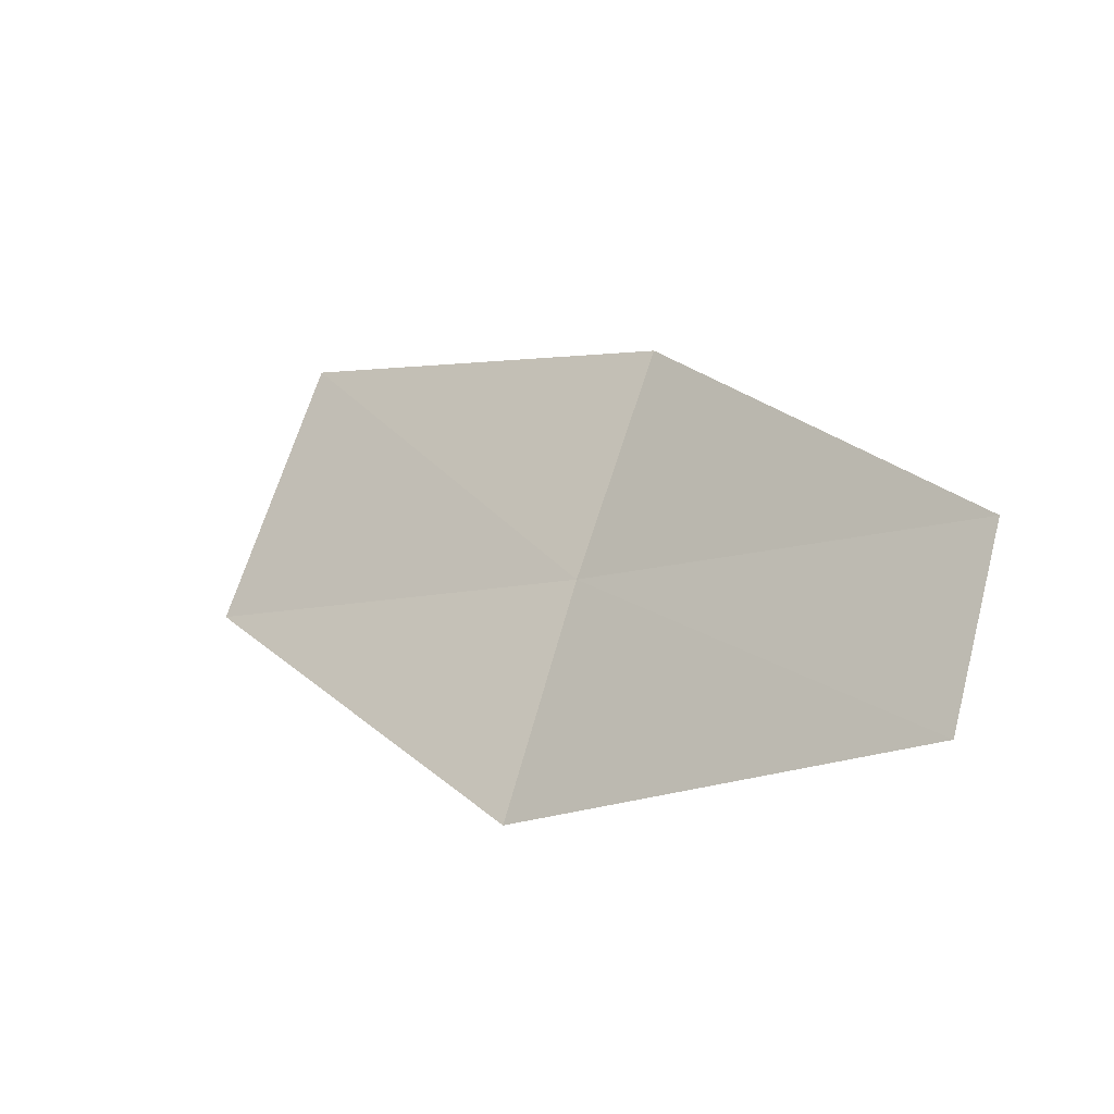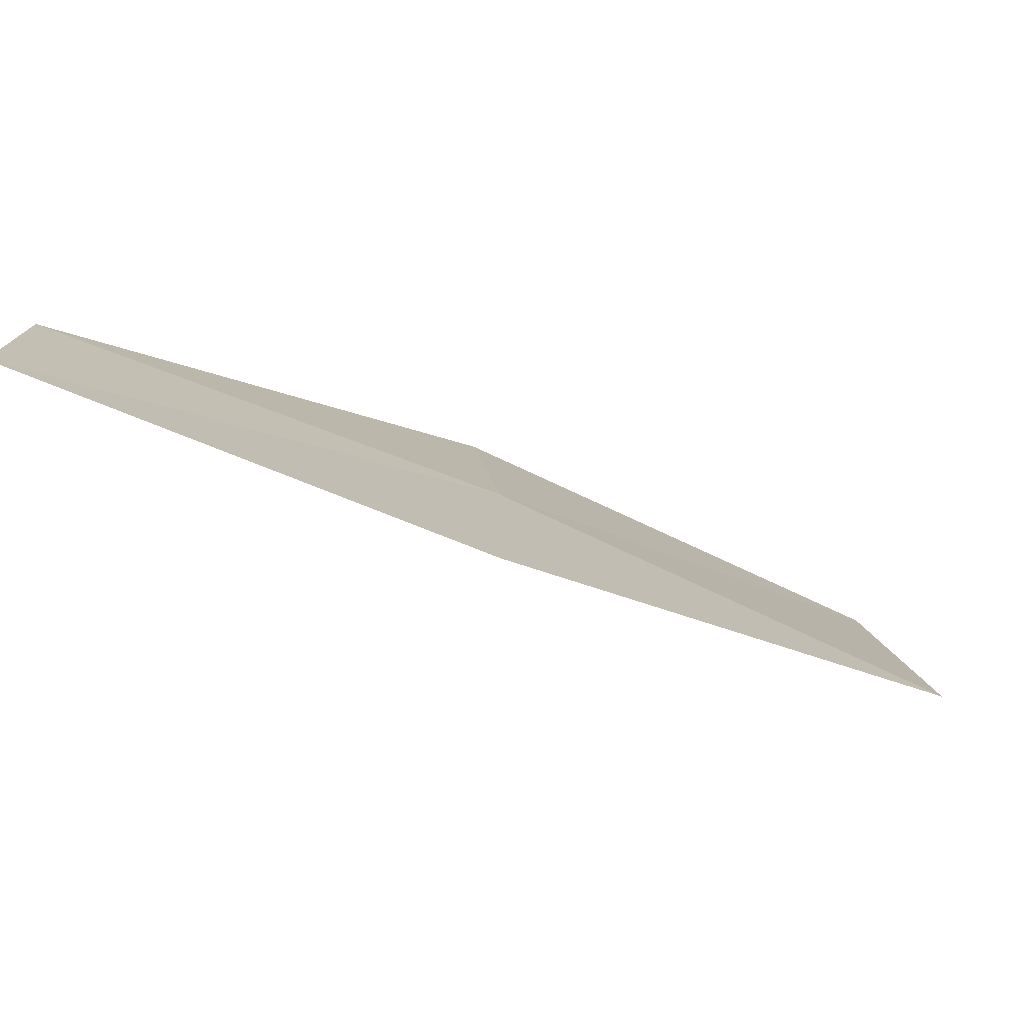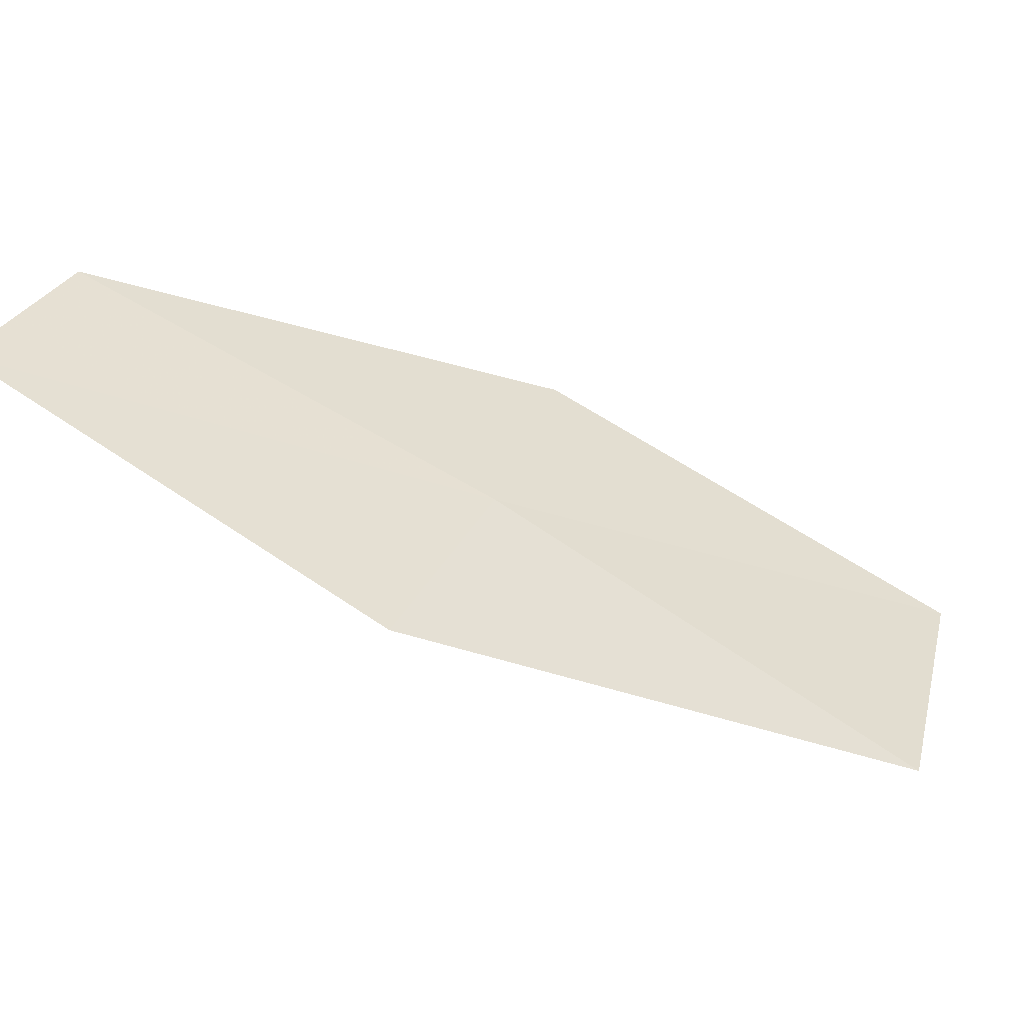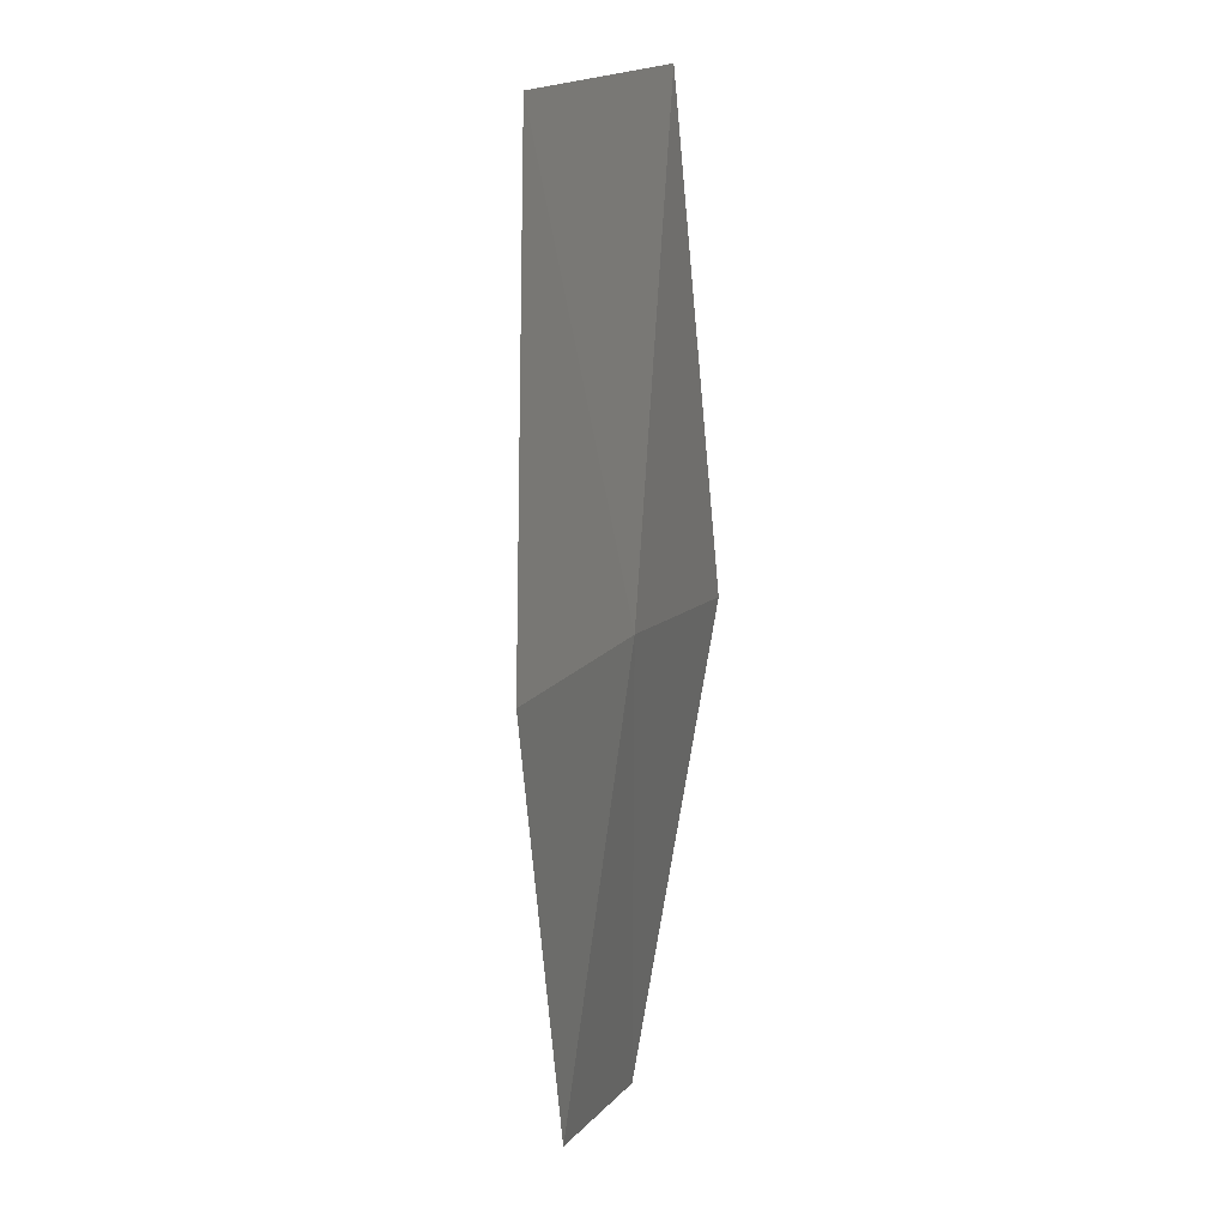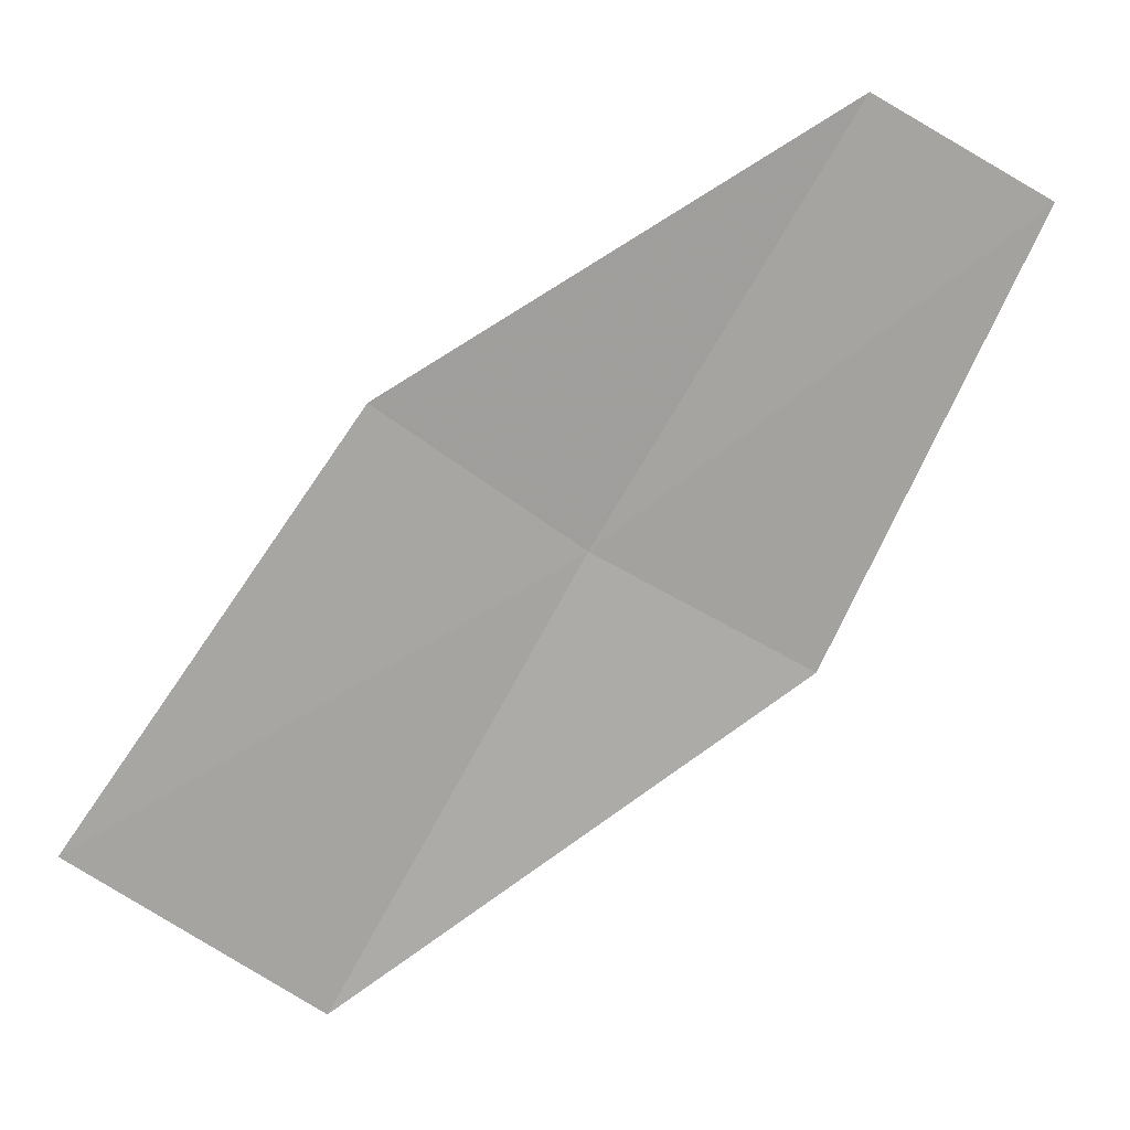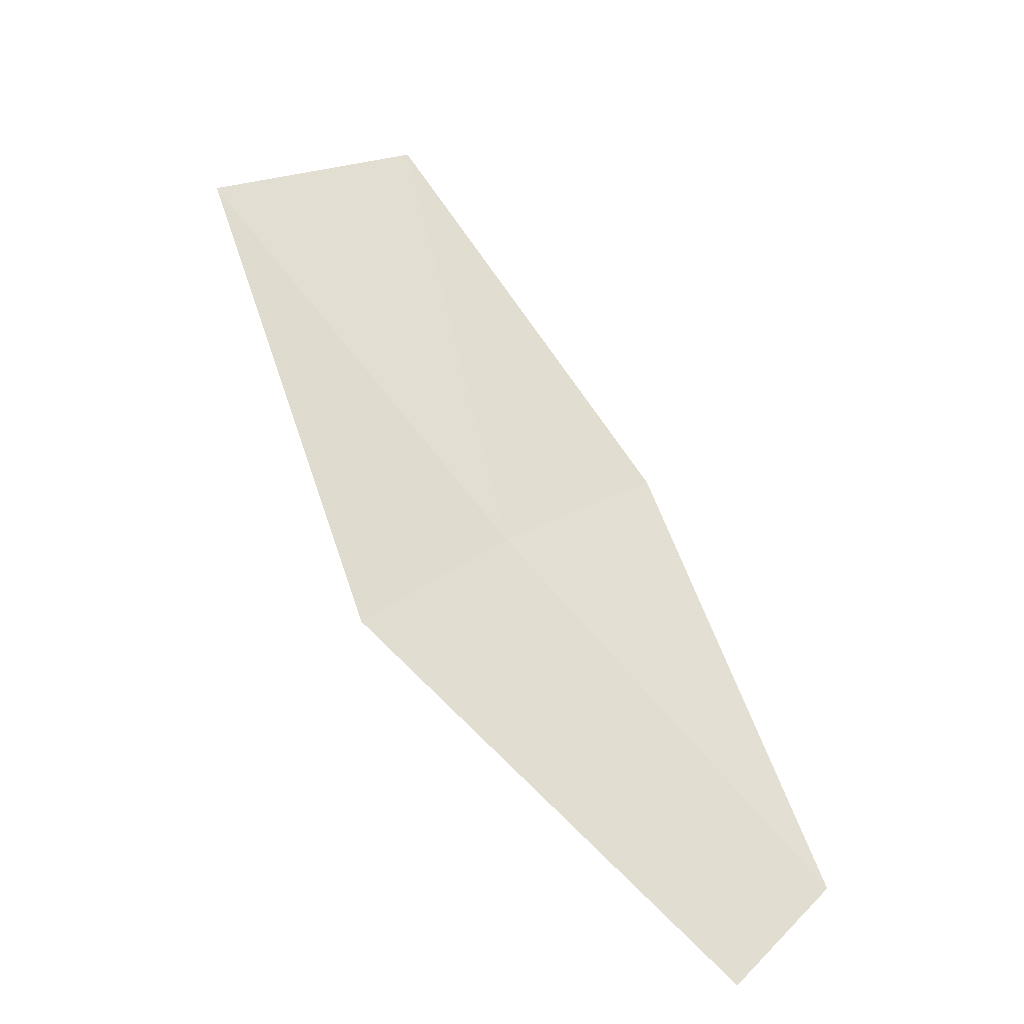
<metadata>
{"format":"obj","ext":"obj","renderer":"f3d","projection":"perspective","resolution":1024,"background":"white","views":[{"elev":-56.4,"azim":-121.8,"up":"+Y"},{"elev":14.5,"azim":32.5,"up":"+Z"},{"elev":31.2,"azim":54.0,"up":"+Z"},{"elev":70.6,"azim":-56.6,"up":"+Y"},{"elev":-56.0,"azim":-90.5,"up":"+Z"},{"elev":-62.3,"azim":165.1,"up":"+Y"}]}
</metadata>
<code>
v 36.68 20.66 3.888
v 36.83 21.07 3.694
v 37.01 20.87 3.704
v 36.54 20.83 3.88
v 36.35 20.45 4.038
v 36.8 20.47 3.894
v 36.44 20.29 4.042
f 1 3 2
f 1 2 4
f 1 4 5
f 1 6 3
f 1 7 6
f 1 5 7

</code>
